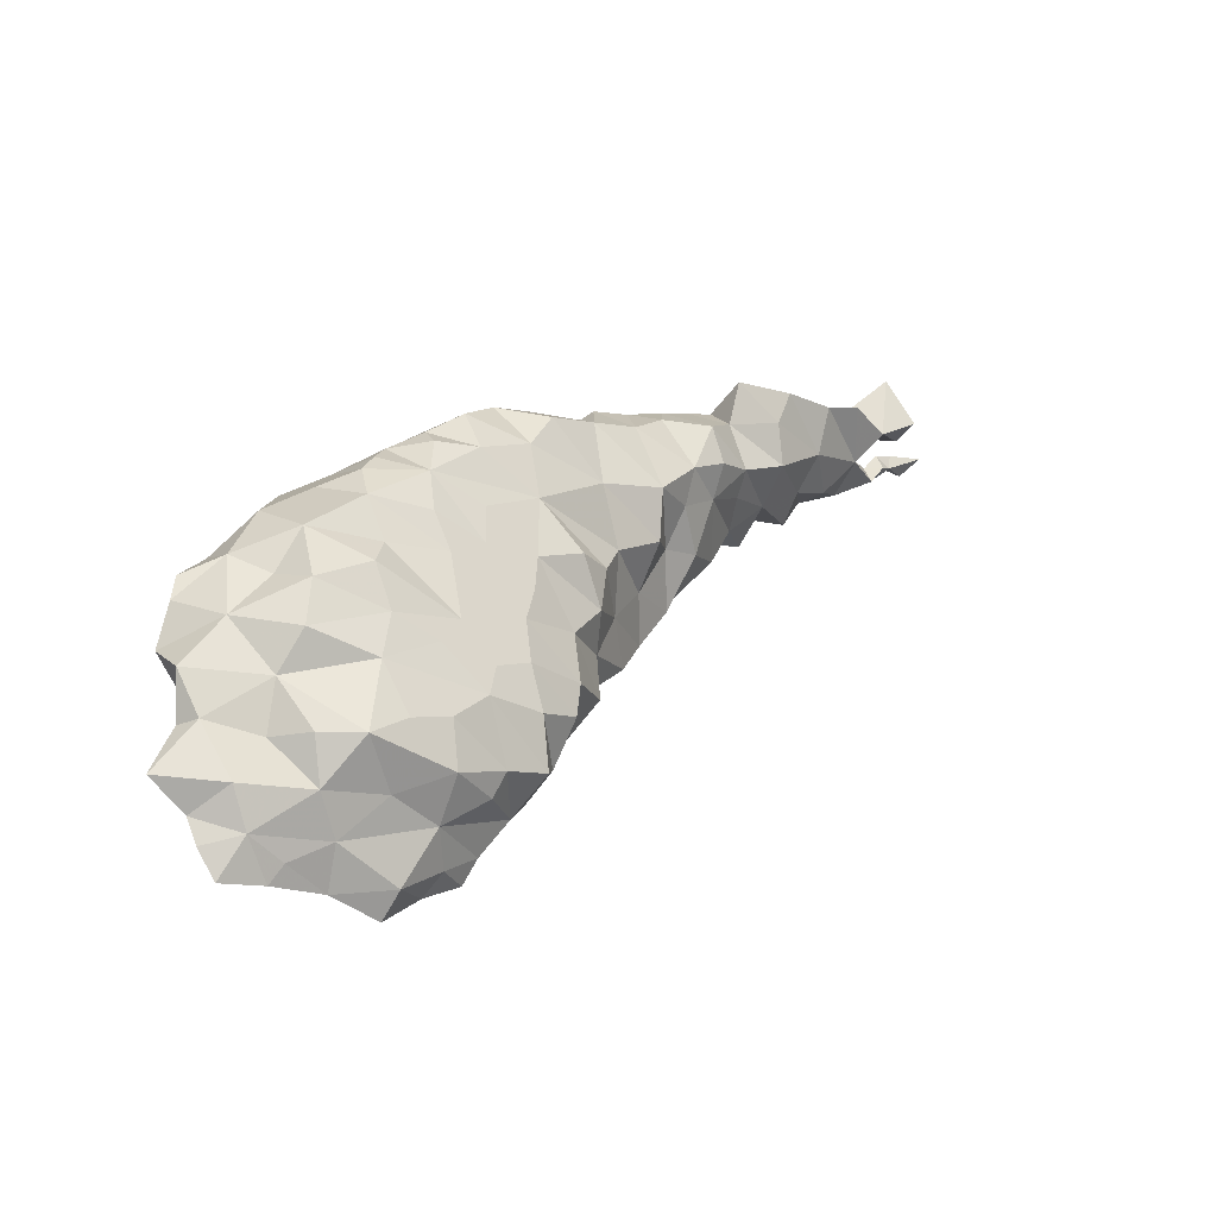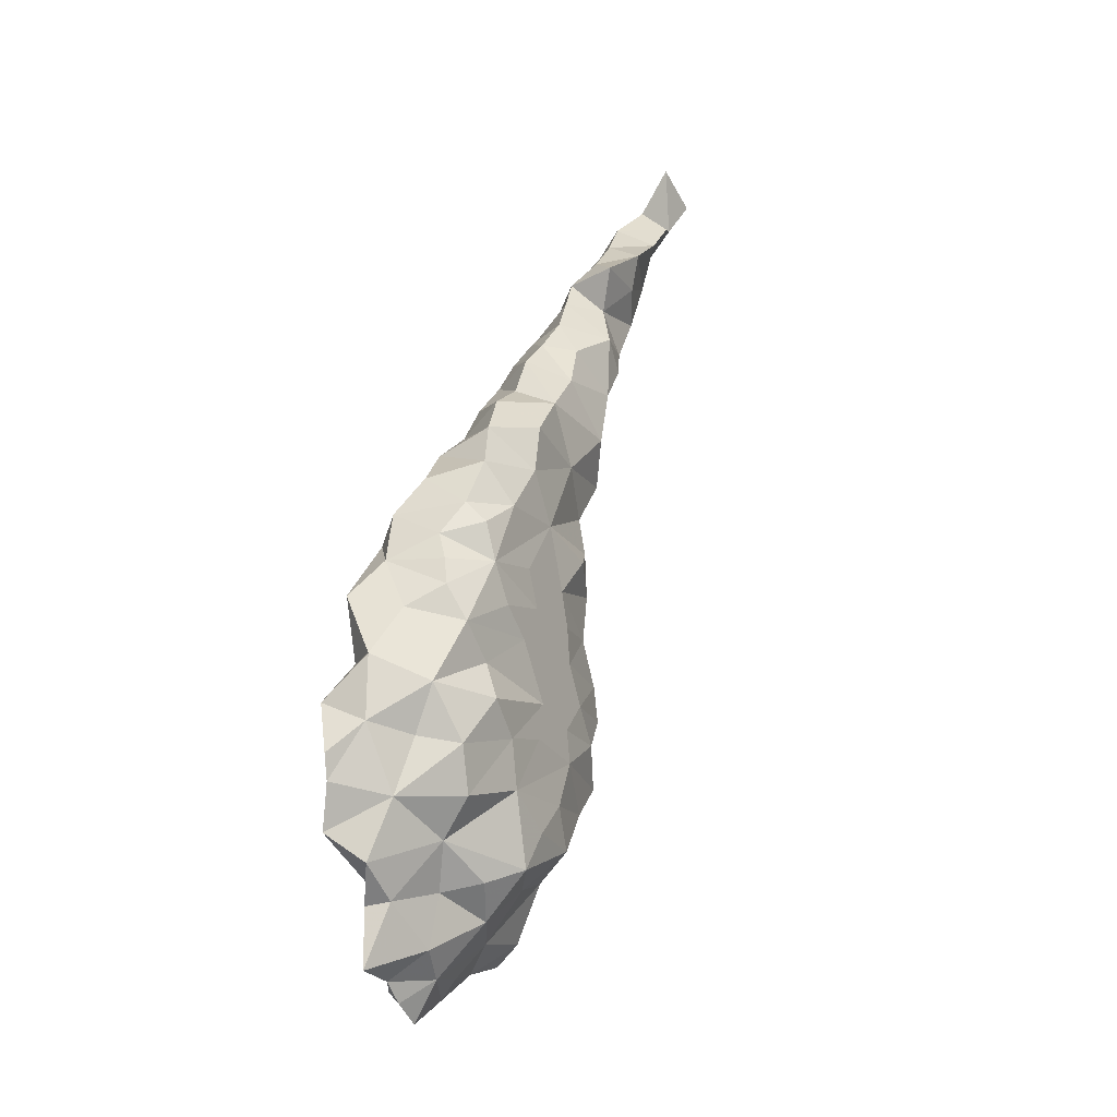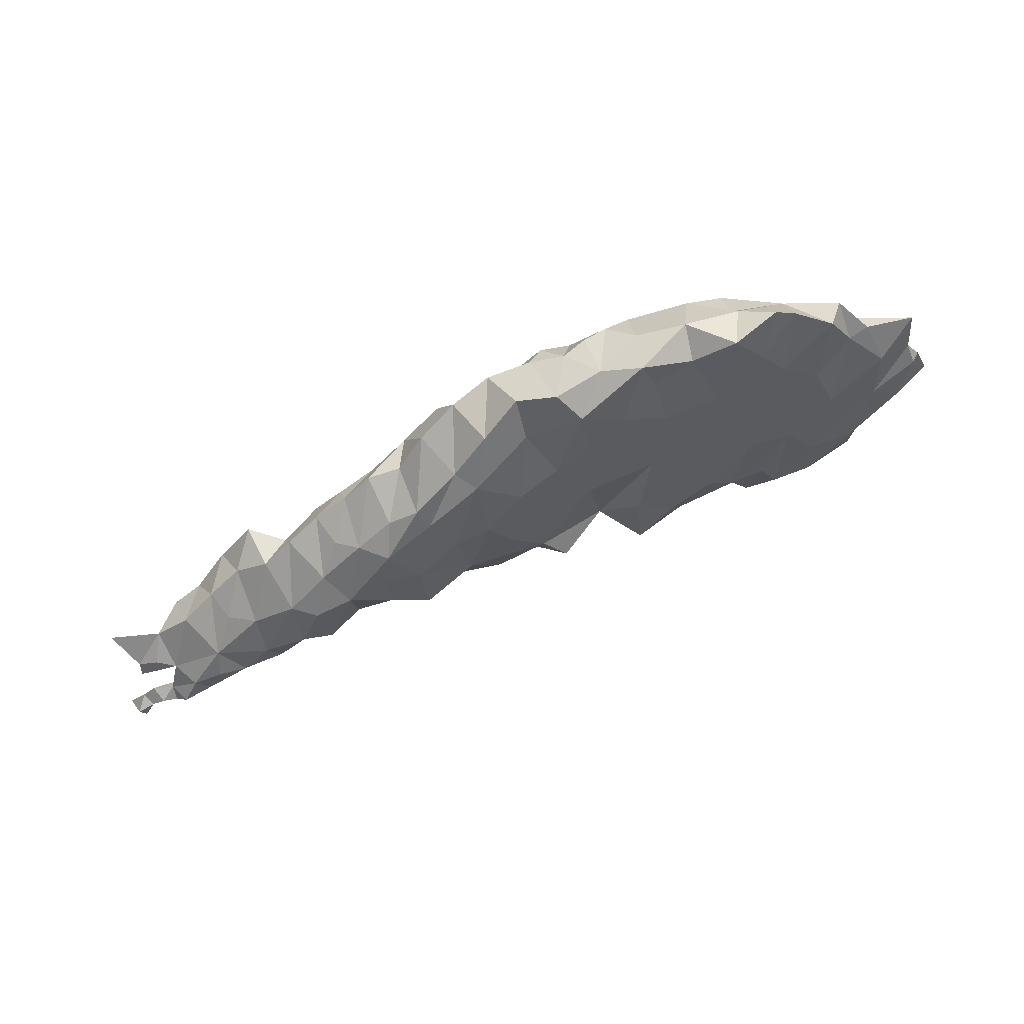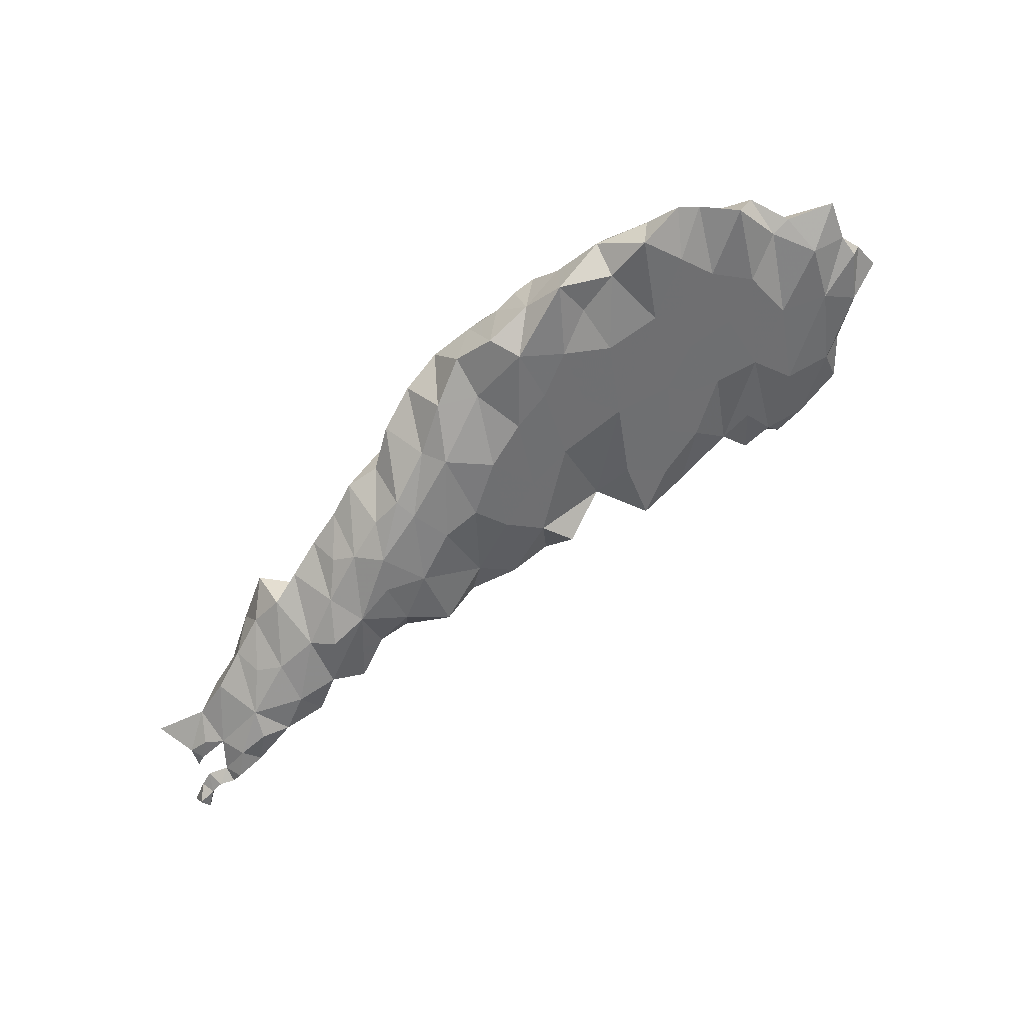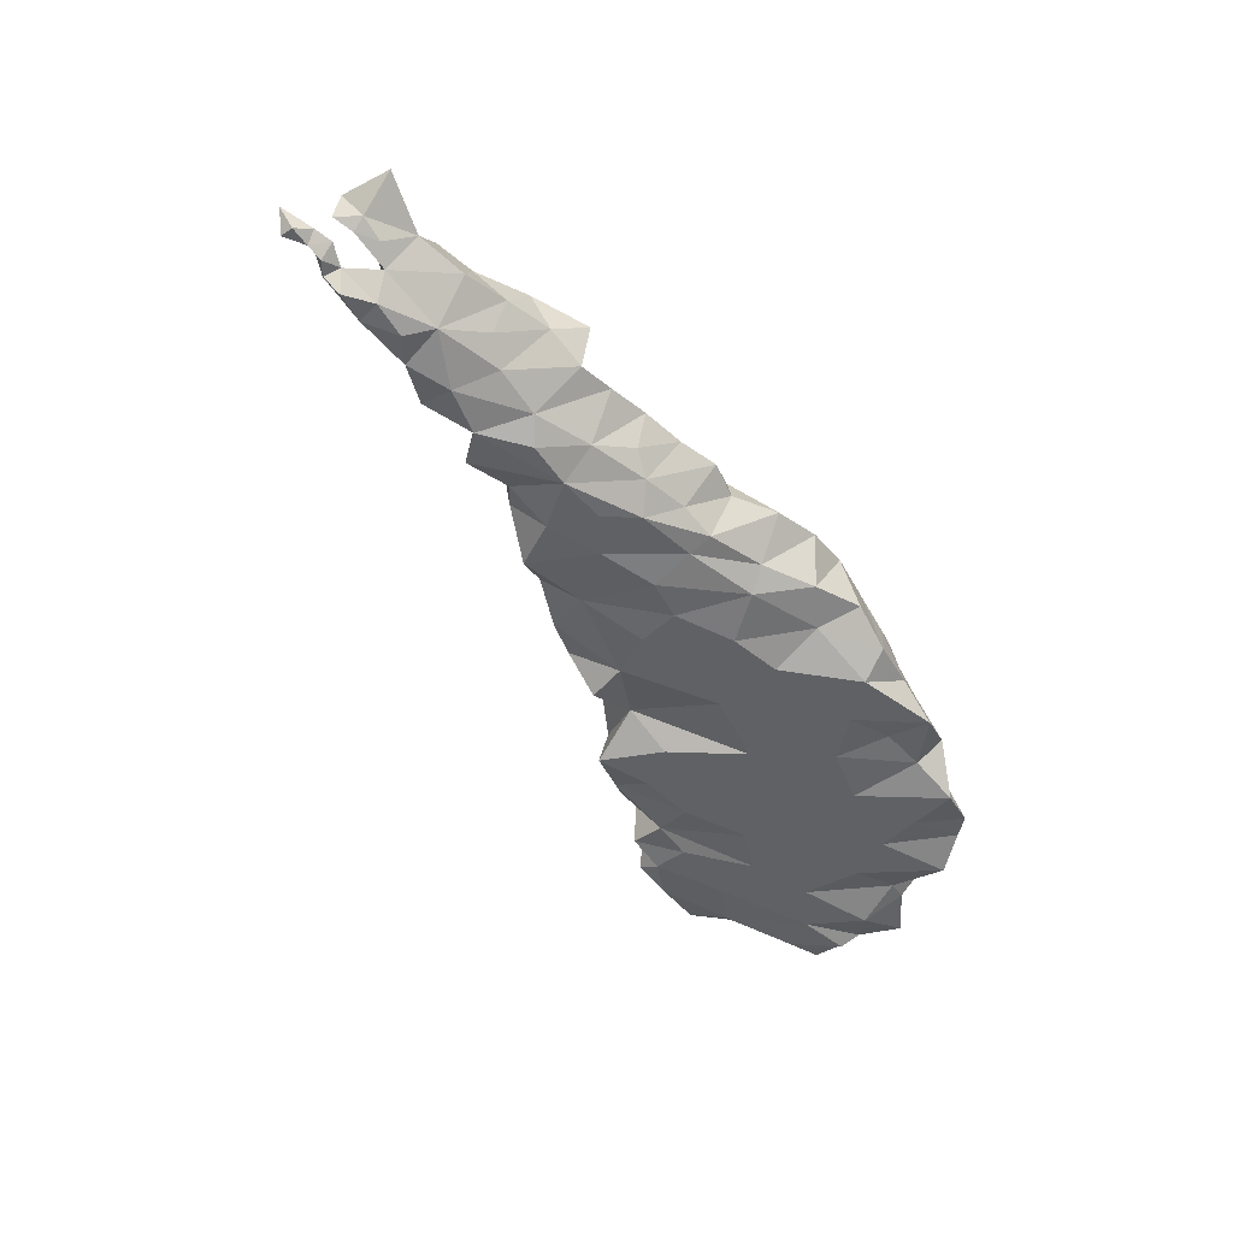
<metadata>
{"format":"obj","ext":"obj","renderer":"f3d","projection":"perspective","resolution":1024,"background":"white","views":[{"elev":-10.3,"azim":147.5,"up":"+Z"},{"elev":23.3,"azim":119.1,"up":"+Z"},{"elev":-38.1,"azim":51.7,"up":"+Y"},{"elev":-55.1,"azim":67.6,"up":"+Y"},{"elev":-65.7,"azim":-30.9,"up":"+Y"}]}
</metadata>
<code>
v -14.36 1.018 -30.34
v -14.21 0.798 -30.54
v -14.15 0.746 -30.39
v -13.96 0.9221 -30.34
v -13.94 0.8101 -30.49
v -13.93 0.9501 -30.51
v -13.87 1.524 -30.06
v -13.86 1.17 -30.21
v -13.79 0.9421 -30.6
v -13.75 0.7931 -30.55
v -13.74 0.9241 -30.36
v -13.73 1.07 -30.55
v -13.66 0.8452 -30.71
v -13.6 1.062 -30.21
v -13.59 1.118 -30.02
v -13.58 1.352 -29.53
v -13.54 0.9252 -30.56
v -13.53 1.088 -30.75
v -13.43 0.7252 -30.74
v -13.38 1.513 -30.26
v -13.32 1.062 -30.15
v -13.15 0.9983 -30.37
v -13.12 0.8633 -30.93
v -13.07 1.356 -30.63
v -13.06 0.7833 -30.66
v -13 1.308 -29.97
v -12.79 1.763 -30.07
v -12.68 0.8144 -30.84
v -12.64 1.268 -31.04
v -12.49 0.9385 -31.13
v -12.41 1.256 -30.06
v -12.4 0.9195 -30.61
v -12.31 1.831 -30.15
v -12.23 1.72 -30.72
v -12.13 1.134 -31.48
v -12.11 1.451 -31.14
v -11.95 0.9496 -31.13
v -11.88 1.426 -30.13
v -11.87 1.168 -30.44
v -11.64 1.952 -30.11
v -11.61 1.076 -30.71
v -11.55 1.913 -30.98
v -11.52 1.54 -31.4
v -11.51 1.034 -31.44
v -11.46 1.97 -30.49
v -11.4 1.222 -31.84
v -11.32 1.534 -30.19
v -11.07 1.095 -30.96
v -11.02 1.574 -31.76
v -10.91 1.945 -30.08
v -10.91 1.884 -31.44
v -10.89 2.093 -31.15
v -10.89 1.007 -31.25
v -10.85 1.451 -30.36
v -10.85 1.372 -31.89
v -10.79 1.926 -30.59
v -10.69 1.674 -32.18
v -10.43 1.611 -30.45
v -10.41 2.336 -31.19
v -10.41 1.09 -31.46
v -10.39 2.155 -31.57
v -10.36 1.219 -30.98
v -10.3 2.268 -30.76
v -10.29 1.289 -32.06
v -10.24 1.514 -32.64
v -10.21 2.064 -32.22
v -9.942 1.784 -30.55
v -9.938 2.446 -31.32
v -9.92 1.902 -32.87
v -9.887 1.191 -31.63
v -9.883 2.338 -31.74
v -9.878 1.452 -30.83
v -9.726 2.173 -32.22
v -9.693 2.159 -30.74
v -9.64 1.332 -31.06
v -9.617 1.33 -32.05
v -9.485 2.006 -33.31
v -9.46 1.21 -31.41
v -9.436 1.842 -30.65
v -9.434 1.711 -32.77
v -9.368 2.663 -31.66
v -9.36 2.612 -32.25
v -9.328 2.239 -32.76
v -9.223 2.345 -30.94
v -9.113 2.256 -33.63
v -9.09 1.459 -31.15
v -8.953 1.902 -30.7
v -8.902 1.423 -32.09
v -8.828 2.535 -33.13
v -8.771 2.7 -32.43
v -8.763 1.408 -31.58
v -8.672 1.442 -31.3
v -8.66 1.945 -33.82
v -8.605 1.687 -32.83
v -8.603 2.476 -31
v -8.6 1.964 -30.94
v -8.588 2.45 -33.92
v -8.582 1.855 -33.36
v -8.571 2.707 -31.72
v -8.491 1.547 -32.34
v -8.469 2.943 -32.7
v -8.469 2.748 -33.59
v -8.402 2.92 -34.1
v -8.34 3.039 -33.17
v -8.083 2.399 -33.95
v -8.077 2.325 -34.69
v -8.067 3.135 -32.61
v -8.029 2.824 -34.56
v -8.019 2.063 -30.87
v -7.977 2.637 -31.06
v -7.958 1.667 -31.37
v -7.93 1.797 -32.94
v -7.892 3.235 -33.48
v -7.888 1.536 -31.68
v -7.873 3.389 -34.02
v -7.757 3.502 -34.39
v -7.737 1.611 -32.29
v -7.634 2.77 -31.43
v -7.628 2.966 -32.05
v -7.627 2.733 -35.05
v -7.618 3.273 -34.91
v -7.5 2.221 -34.14
v -7.476 3.195 -32.72
v -7.46 2.288 -30.95
v -7.43 3.034 -35.26
v -7.403 2.404 -34.69
v -7.371 1.927 -33.16
v -7.368 3.322 -33.09
v -7.325 3.682 -35
v -7.265 1.781 -31.32
v -7.257 3.689 -34.41
v -7.194 3.448 -33.43
v -7.166 3.597 -33.9
v -7.118 1.711 -32.39
v -7.105 3.316 -35.43
v -6.982 2.523 -31.14
v -6.965 2.891 -31.58
v -6.962 1.828 -31.75
v -6.953 2.985 -35.73
v -6.907 3.108 -32.25
v -6.875 2.287 -34.14
v -6.835 3.246 -32.66
v -6.832 2.799 -35.32
v -6.81 2.398 -34.47
v -6.785 3.799 -35.02
v -6.778 3.253 -35.82
v -6.769 2.521 -34.85
v -6.731 3.669 -33.97
v -6.657 3.736 -35.29
v -6.654 2.153 -33.63
v -6.645 3.171 -36.1
v -6.637 1.986 -31.33
v -6.618 1.815 -32.55
v -6.592 3.783 -34.29
v -6.566 1.99 -33.08
v -6.54 2.943 -35.87
v -6.481 2.586 -31.43
v -6.443 2.859 -31.58
v -6.404 2.815 -35.47
v -6.39 3.567 -33.53
v -6.385 3.343 -32.82
v -6.306 3.423 -35.98
v -6.302 3.047 -31.94
v -6.258 3.223 -32.39
v -6.22 3.142 -36.23
v -6.185 2.363 -34.14
v -6.175 2.476 -34.5
v -6.165 1.877 -31.6
v -6.159 1.726 -32
v -6.134 3.997 -35.09
v -6.121 3.915 -34.55
v -6.118 3.675 -35.58
v -6.105 3.679 -33.79
v -6.06 2.515 -31.64
v -5.988 1.885 -32.55
v -5.958 2.589 -34.78
v -5.837 2.718 -31.8
v -5.79 2.083 -33.11
v -5.754 3.593 -36.18
v -5.696 2.924 -35.76
v -5.672 3.302 -32.79
v -5.658 3.391 -36.49
v -5.653 2.103 -31.89
v -5.63 2.86 -31.98
v -5.619 3.987 -34.6
v -5.591 2.752 -35.17
v -5.578 3.66 -33.55
v -5.552 2.441 -34.17
v -5.548 3.152 -32.3
v -5.541 3.785 -35.32
v -5.447 3.553 -33.04
v -5.414 2.088 -32.58
v -5.405 3.809 -34.03
v -5.335 3.145 -36.16
v -5.261 2.573 -32.15
v -5.26 2.269 -33.52
v -5.159 4.055 -34.78
v -5.158 1.942 -32.13
v -5.099 2.602 -34.52
v -5.091 3.396 -36.25
v -5.059 3.616 -35.77
v -5.013 2.385 -33.8
v -4.886 2.206 -32.74
v -4.867 3.156 -32.69
v -4.809 3.773 -35.31
v -4.796 2.845 -35.19
v -4.793 3.544 -33.26
v -4.722 3.816 -34.78
v -4.684 2.511 -32.45
v -4.67 3.673 -33.77
v -4.594 3.512 -35.98
v -4.592 3.107 -33.19
v -4.508 2.5 -33.99
v -4.469 3.032 -35.67
v -4.466 3.493 -34.24
v -4.465 3.424 -36.19
v -4.464 2.683 -34.56
v -4.418 3.199 -36.1
v -4.407 2.355 -33.49
v -4.393 3.476 -34.82
v -4.293 2.18 -32.92
v -4.27 2.732 -32.97
v -4.192 3.544 -35.73
v -4.104 3.145 -33.64
v -4.027 3.569 -35.27
v -3.953 3.412 -36.18
v -3.903 2.949 -35.21
v -3.889 2.945 -34.6
v -3.843 3.183 -35.79
v -3.841 2.522 -33.19
v -3.805 3.273 -34.66
v -3.788 3.338 -35.85
v -3.759 2.593 -33.45
v -3.716 3.257 -35.57
v -3.671 3.046 -34.71
v -3.631 3.115 -34.17
v -3.617 2.615 -33.96
v -3.32 3.243 -35.21
g foo
f 135 146 172
f 36 30 35
f 181 204 189
f 89 85 102
f 168 183 169
f 195 198 183
f 108 106 120
f 224 237 233
f 42 34 36
f 208 205 220
f 224 233 222
f 73 69 83
f 225 238 231
f 90 83 89
f 105 108 103
f 124 130 111
f 115 103 108
f 40 33 34
f 54 41 47
f 143 139 135
f 209 203 198
f 81 71 73
f 194 182 165
f 182 194 200
f 200 194 218
f 165 156 180
f 226 216 218
f 194 165 180
f 214 194 180
f 218 194 214
f 232 226 218
f 186 180 156
f 143 120 147
f 206 180 186
f 206 214 180
f 106 126 120
f 147 120 126
f 227 214 206
f 234 214 227
f 176 143 147
f 176 186 143
f 234 227 238
f 206 186 217
f 126 106 122
f 199 186 176
f 217 186 199
f 228 206 217
f 228 227 206
f 235 227 228
f 235 238 227
f 97 93 105
f 122 106 105
f 141 126 122
f 199 176 188
f 199 188 213
f 217 199 213
f 122 105 150
f 166 141 150
f 228 217 237
f 98 85 77
f 98 93 85
f 105 93 98
f 141 122 150
f 196 188 166
f 237 217 213
f 127 105 98
f 150 105 127
f 196 166 150
f 69 80 77
f 98 77 80
f 112 98 94
f 127 98 112
f 155 150 127
f 233 237 213
f 94 98 80
f 178 150 155
f 178 196 150
f 233 213 219
f 219 196 221
f 230 233 219
f 94 80 100
f 134 127 112
f 178 155 175
f 203 196 178
f 221 196 203
f 230 219 221
f 100 80 88
f 117 94 100
f 117 112 94
f 134 112 117
f 153 127 134
f 153 155 127
f 175 155 153
f 192 178 175
f 203 178 192
f 100 88 114
f 175 153 169
f 203 192 198
f 30 37 35
f 117 100 114
f 134 117 138
f 153 134 169
f 198 192 175
f 37 44 35
f 138 117 114
f 169 134 138
f 198 175 169
f 48 44 37
f 169 138 168
f 183 198 169
f 114 111 130
f 138 114 130
f 179 165 182
f 179 162 165
f 216 200 218
f 146 139 156
f 200 179 182
f 135 139 146
f 223 216 226
f 223 226 232
f 234 223 232
f 225 223 234
f 238 225 234
f 108 105 106
f 97 105 103
f 235 231 238
f 85 93 97
f 236 231 235
f 236 235 228
f 237 236 228
f 224 236 237
f 83 69 77
f 222 233 230
f 222 230 221
f 209 204 222
f 43 44 46
f 221 209 222
f 203 209 221
f 35 44 43
f 29 30 36
f 174 183 168
f 48 37 41
f 168 138 152
f 152 138 130
f 48 41 54
f 201 179 200
f 172 162 179
f 172 179 201
f 172 146 162
f 190 172 201
f 121 135 129
f 190 201 205
f 223 205 201
f 225 205 223
f 108 120 121
f 220 205 225
f 231 220 225
f 215 220 231
f 102 85 97
f 236 215 231
f 85 89 77
f 210 215 224
f 224 215 236
f 83 77 89
f 224 222 212
f 73 66 69
f 82 73 83
f 43 46 49
f 209 198 195
f 36 35 43
f 42 36 43
f 183 184 195
f 29 36 34
f 168 152 157
f 58 48 54
f 58 62 48
f 67 62 58
f 136 152 130
f 129 135 145
f 190 205 197
f 116 108 121
f 208 197 205
f 115 108 116
f 208 220 215
f 102 97 103
f 103 115 113
f 113 102 103
f 104 102 113
f 104 89 102
f 224 207 210
f 224 212 207
f 101 90 89
f 101 89 104
f 101 104 107
f 90 82 83
f 212 222 204
f 71 61 66
f 71 66 73
f 73 82 81
f 189 204 209
f 195 189 209
f 42 43 52
f 157 174 168
f 124 111 109
f 136 130 124
f 152 136 157
f 124 109 110
f 58 54 56
f 79 67 74
f 170 172 190
f 197 170 190
f 154 129 145
f 185 170 197
f 116 121 131
f 131 121 129
f 154 131 129
f 171 154 145
f 171 145 170
f 185 171 170
f 133 116 131
f 133 115 116
f 171 185 193
f 197 193 185
f 215 197 208
f 193 154 171
f 193 197 215
f 132 113 115
f 132 115 133
f 160 132 133
f 193 215 210
f 187 193 210
f 207 187 210
f 123 107 104
f 123 104 113
f 161 132 160
f 191 160 187
f 161 142 132
f 181 161 160
f 191 181 160
f 191 187 207
f 207 204 191
f 207 212 204
f 119 90 101
f 99 82 90
f 119 101 107
f 119 107 123
f 181 191 204
f 81 82 99
f 189 161 181
f 99 90 119
f 68 61 71
f 68 71 81
f 118 99 119
f 118 119 137
f 184 163 189
f 184 189 195
f 84 68 81
f 95 81 99
f 137 119 163
f 56 42 52
f 63 56 52
f 74 63 68
f 95 84 81
f 95 99 110
f 110 99 118
f 45 34 42
f 84 74 68
f 136 118 137
f 136 137 157
f 45 40 34
f 45 42 56
f 124 110 118
f 136 124 118
f 110 109 95
f 50 45 56
f 79 74 84
f 56 54 50
f 58 56 63
f 58 63 67
f 67 63 74
f 38 33 40
f 47 38 40
f 40 45 50
f 47 40 50
f 54 47 50
f 69 65 80
f 46 55 49
f 66 65 69
f 57 65 66
f 49 55 57
f 32 37 30
f 41 37 32
f 2 3 5
f 6 2 5
f 3 2 1
f 5 3 4
f 61 49 57
f 1 2 6
f 3 1 4
f 4 1 6
f 38 32 31
f 61 57 66
f 31 27 33
f 38 31 33
f 18 12 13
f 33 24 34
f 80 65 76
f 57 55 64
f 76 65 64
f 88 80 76
f 60 46 44
f 60 55 46
f 64 55 60
f 88 76 91
f 114 88 91
f 60 62 75
f 91 92 111
f 111 114 91
f 57 64 65
f 29 23 30
f 13 23 18
f 10 6 5
f 13 10 17
f 22 25 17
f 11 10 5
f 17 10 11
f 92 86 96
f 111 92 109
f 32 25 22
f 24 18 23
f 23 29 24
f 11 6 12
f 12 18 17
f 24 17 18
f 34 24 29
f 11 4 6
f 11 5 4
f 11 12 17
f 17 24 22
f 87 75 79
f 87 86 75
f 96 86 87
f 109 92 96
f 31 32 22
f 27 24 33
f 87 84 95
f 87 79 84
f 96 87 95
f 96 95 109
f 91 76 78
f 92 91 78
f 92 78 86
f 75 78 60
f 75 86 78
f 20 22 24
f 20 14 22
f 31 22 26
f 8 14 20
f 27 20 24
f 26 20 27
f 31 26 27
f 7 16 15
f 15 8 7
f 15 14 8
f 20 7 8
f 16 26 15
f 16 7 20
f 26 16 20
f 145 135 149
f 135 172 149
f 172 170 149
f 170 145 149
f 234 232 229
f 232 218 229
f 218 214 229
f 214 234 229
f 186 156 159
f 156 139 159
f 139 143 159
f 143 186 159
f 166 147 144
f 147 126 144
f 126 141 144
f 141 166 144
f 188 176 167
f 176 147 167
f 147 166 167
f 166 188 167
f 219 213 202
f 213 188 202
f 188 196 202
f 196 219 202
f 146 156 151
f 156 165 151
f 165 162 151
f 162 146 151
f 223 201 211
f 201 200 211
f 200 216 211
f 216 223 211
f 135 121 125
f 121 120 125
f 120 143 125
f 143 135 125
f 52 43 51
f 43 49 51
f 49 61 51
f 61 52 51
f 160 133 148
f 133 131 148
f 131 154 148
f 154 160 148
f 187 160 173
f 160 154 173
f 154 193 173
f 193 187 173
f 142 123 128
f 123 113 128
f 113 132 128
f 132 142 128
f 119 123 140
f 123 142 140
f 142 163 140
f 163 119 140
f 163 142 164
f 142 161 164
f 161 189 164
f 189 163 164
f 63 52 59
f 52 61 59
f 61 68 59
f 68 63 59
f 157 137 158
f 137 163 158
f 163 174 158
f 174 157 158
f 174 163 177
f 163 184 177
f 184 183 177
f 183 174 177
f 47 41 39
f 41 32 39
f 32 38 39
f 38 47 39
f 62 60 53
f 60 44 53
f 44 48 53
f 48 62 53
f 25 23 19
f 23 13 19
f 13 17 19
f 17 25 19
f 32 30 28
f 30 23 28
f 23 25 28
f 25 32 28
f 12 6 9
f 6 10 9
f 10 13 9
f 13 12 9
f 79 75 72
f 75 62 72
f 62 67 72
f 67 79 72
f 78 76 70
f 76 64 70
f 64 60 70
f 60 78 70
f 26 22 21
f 22 14 21
f 14 15 21
f 15 26 21
g

</code>
